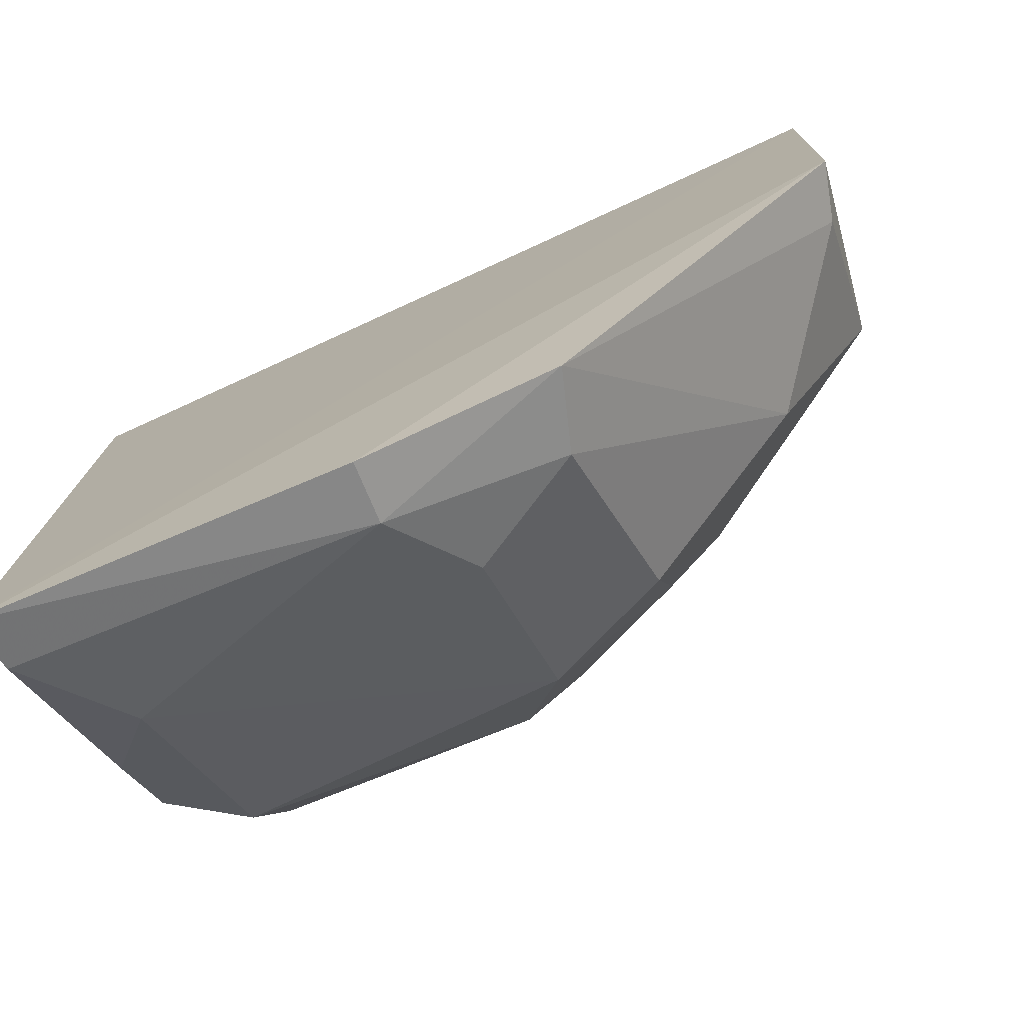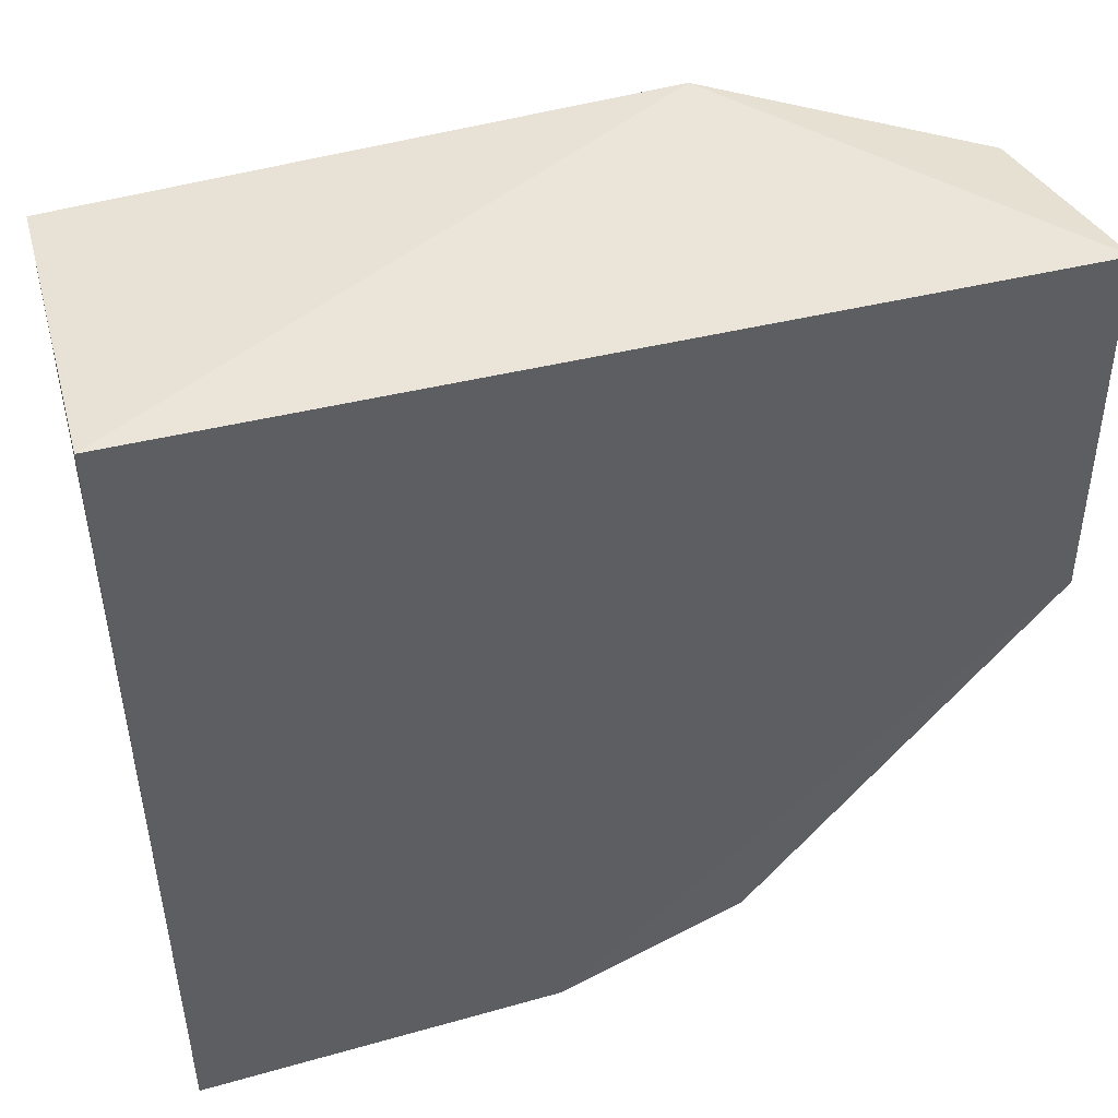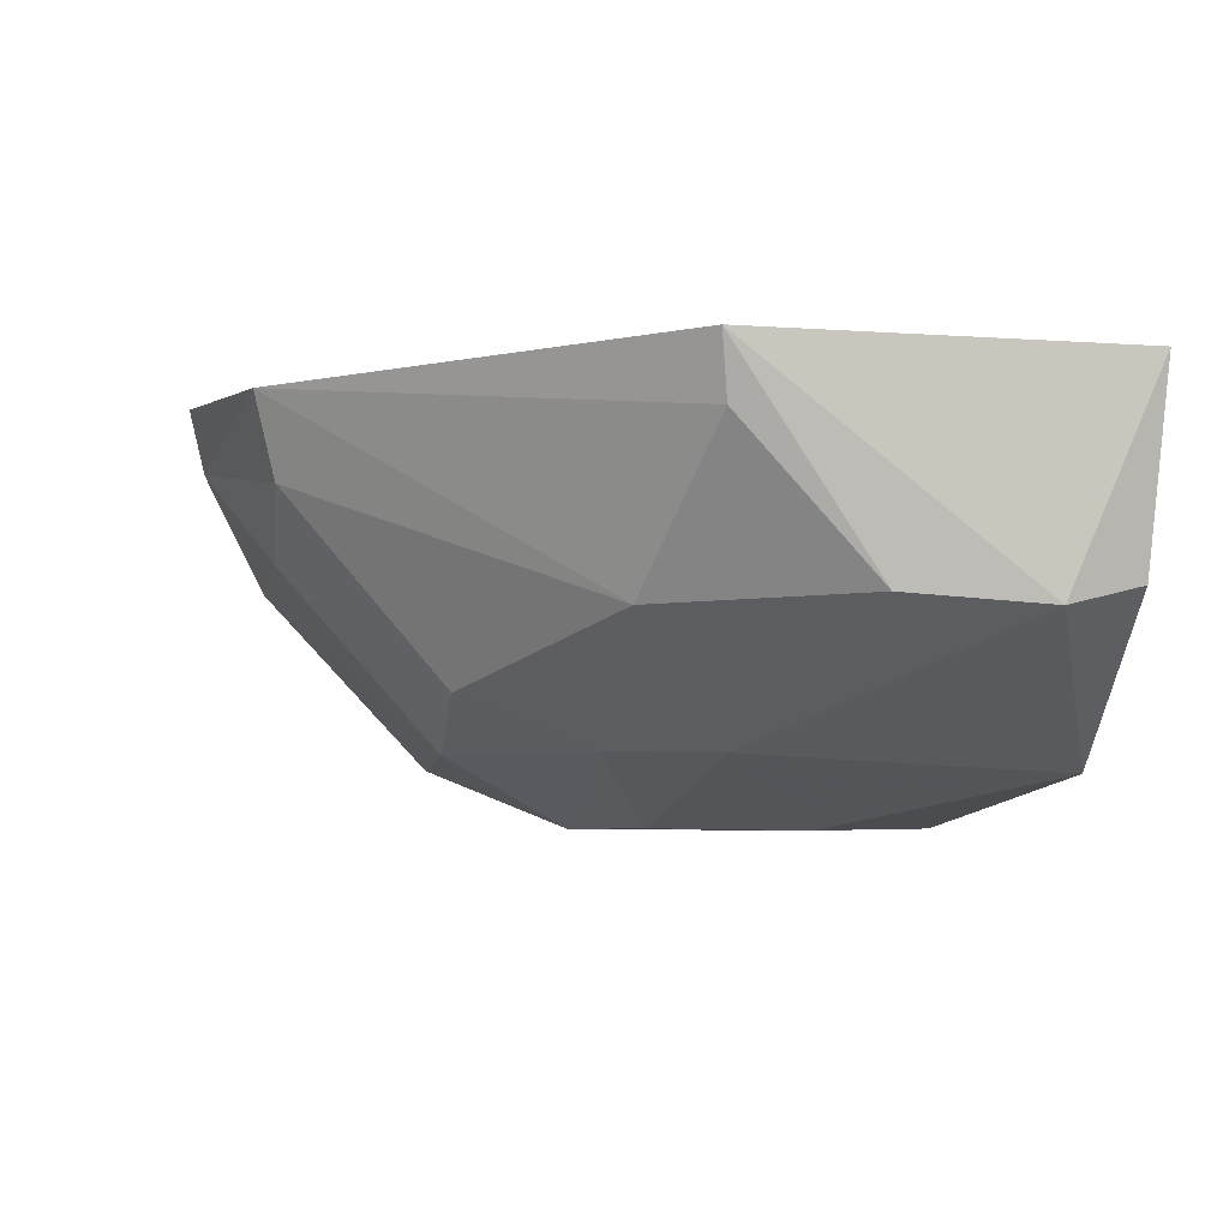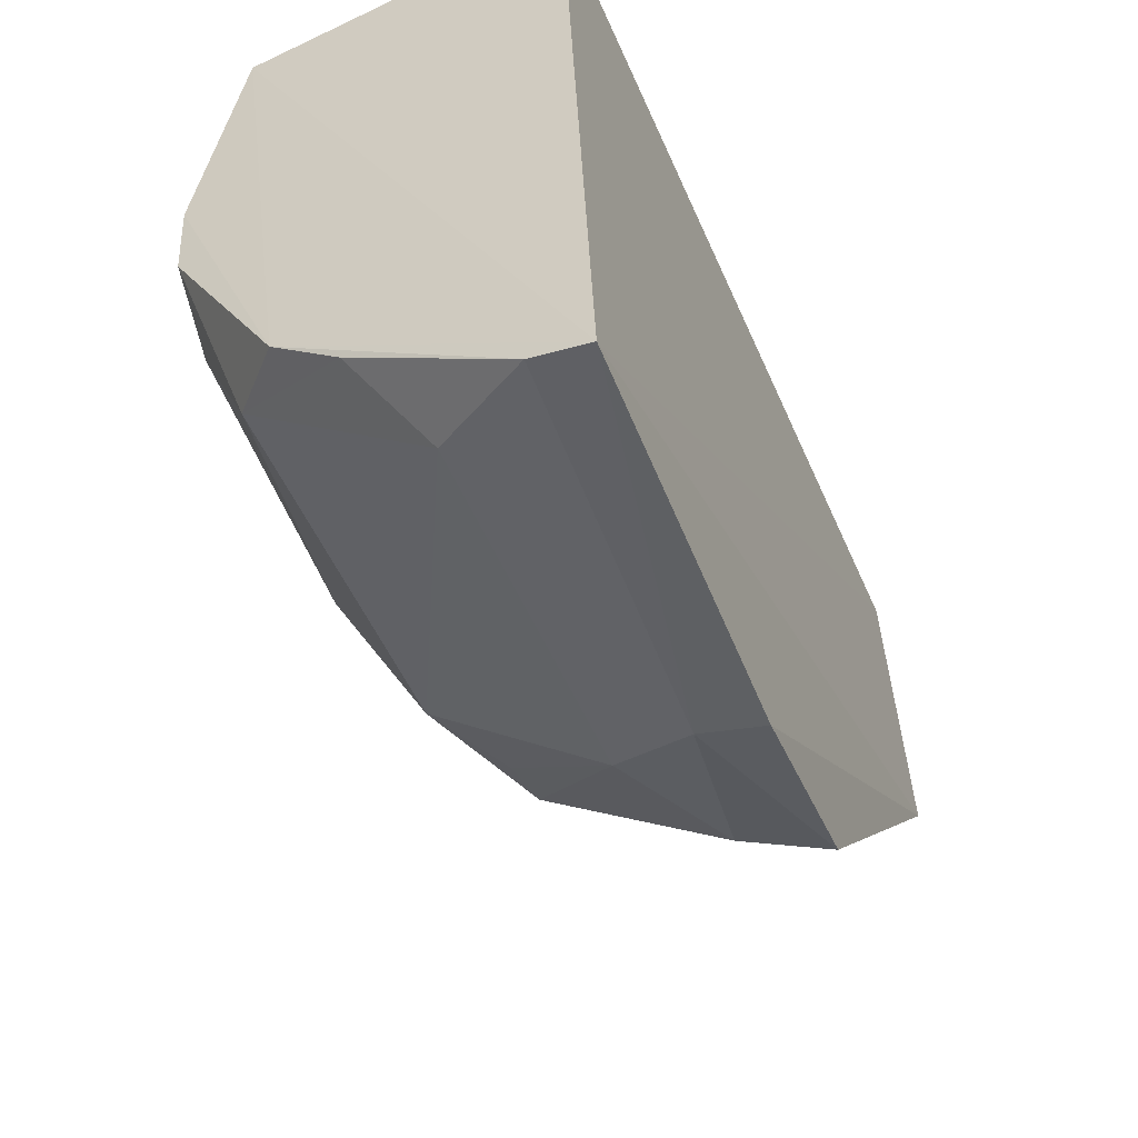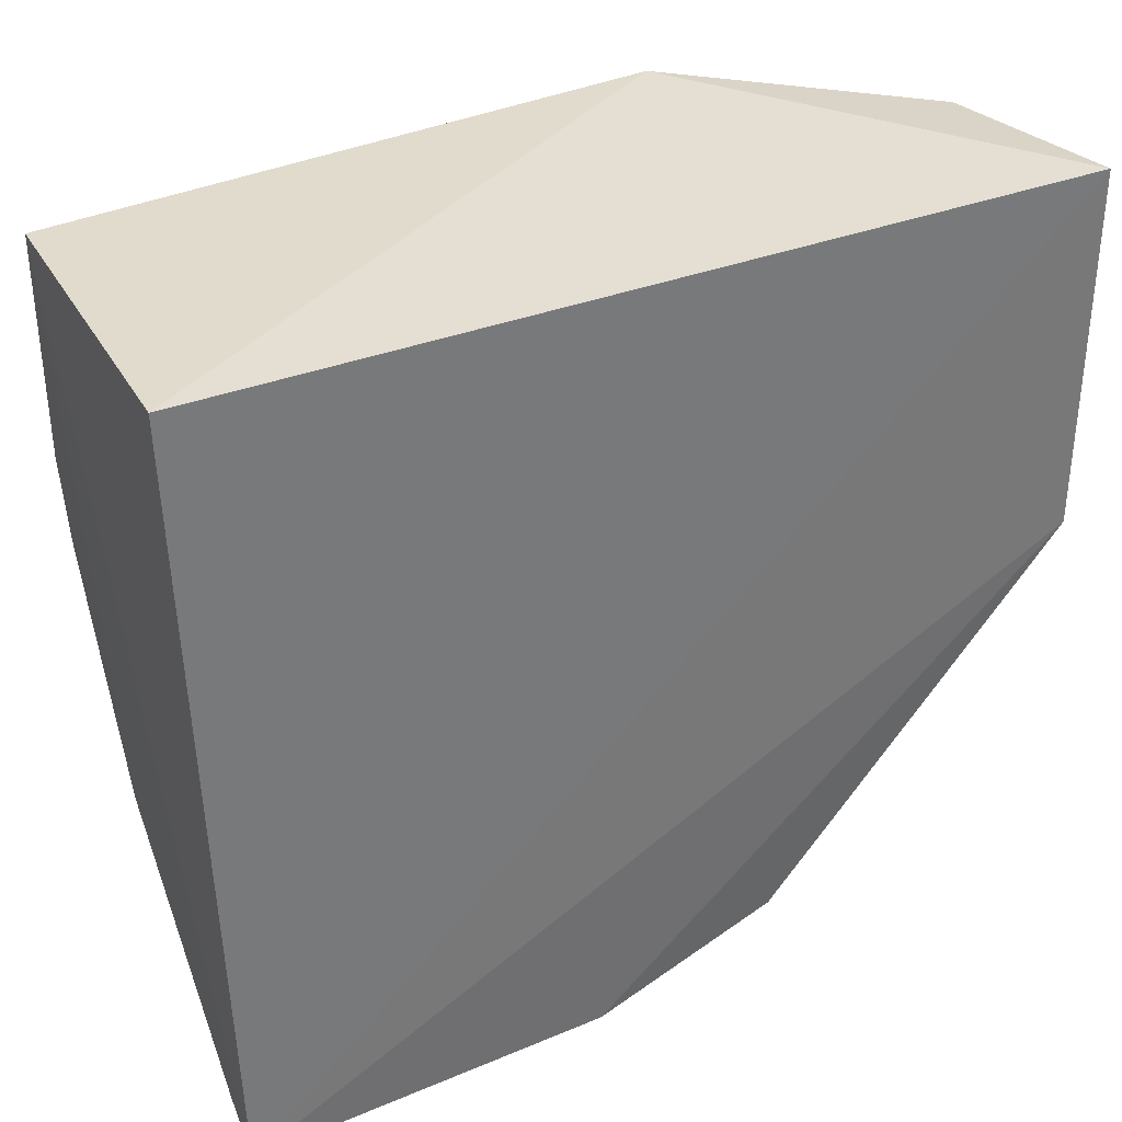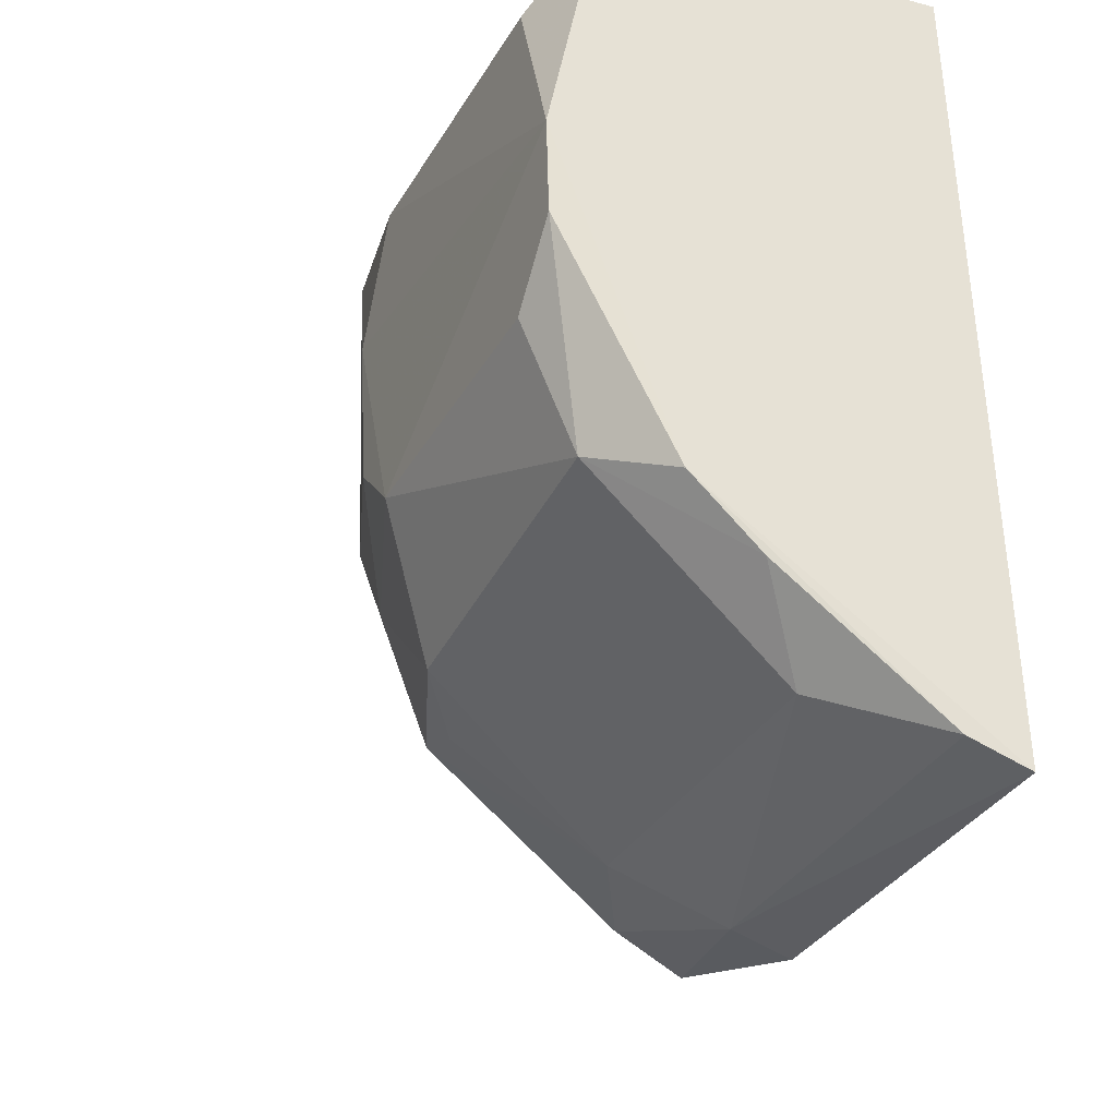
<metadata>
{"format":"obj","ext":"obj","renderer":"f3d","projection":"perspective","resolution":1024,"background":"white","views":[{"elev":-74.7,"azim":-155.7,"up":"+Z"},{"elev":43.6,"azim":162.5,"up":"+Z"},{"elev":-4.3,"azim":-97.9,"up":"+Y"},{"elev":-55.1,"azim":113.2,"up":"+Z"},{"elev":35.9,"azim":152.1,"up":"+Z"},{"elev":-33.8,"azim":65.3,"up":"+Z"}]}
</metadata>
<code>
v -0.05287 -0.4884 -0.02527
v -0.03629 -0.4095 -0.1825
v -0.03232 -0.4015 -0.004224
v -0.2342 -0.4 -0.00621
v -0.1608 -0.4616 -0.1333
v -0.03525 -0.3962 -0.1874
v -0.1721 -0.4779 -0.003828
v -0.03838 -0.4892 -0.06645
v -0.1635 -0.4001 -0.1741
v -0.03567 -0.4784 -0.007935
v -0.2277 -0.4454 -0.05769
v -0.03842 -0.4618 -0.1394
v -0.1167 -0.4897 -0.1041
v -0.2328 -0.3979 -0.09006
v -0.1185 -0.4124 -0.1845
v -0.1224 -0.4896 -0.02334
v -0.2269 -0.4437 -0.008771
v -0.05408 -0.4878 -0.1025
v -0.1308 -0.4737 -0.1333
v -0.1751 -0.4739 -0.07847
v -0.1195 -0.3981 -0.1879
v -0.2305 -0.4479 -0.02585
v -0.2018 -0.4464 -0.1018
v -0.1575 -0.4187 -0.1694
v -0.05269 -0.4332 -0.1712
v -0.1351 -0.4899 -0.05232
v -0.03931 -0.4882 -0.08798
v -0.161 -0.4734 -0.1028
v -0.05319 -0.476 -0.1315
v -0.2291 -0.4119 -0.08846
v -0.201 -0.4584 -0.07315
v -0.1311 -0.4332 -0.1692
v -0.0383 -0.4464 -0.1539
v -0.1317 -0.4894 -0.08888
v -0.1469 -0.4618 -0.1383
f 6 4 3
f 7 3 4
f 10 3 7
f 10 1 8
f 10 6 3
f 12 2 6
f 12 10 8
f 12 6 10
f 14 4 6
f 15 6 2
f 16 10 7
f 16 1 10
f 16 8 1
f 17 7 4
f 21 14 6
f 21 9 14
f 21 15 9
f 21 6 15
f 22 14 11
f 22 4 14
f 22 17 4
f 22 7 17
f 22 20 7
f 22 11 20
f 24 9 15
f 24 23 9
f 24 5 23
f 25 15 2
f 26 16 7
f 26 13 8
f 26 8 16
f 26 7 20
f 27 12 8
f 27 8 13
f 27 13 18
f 28 19 13
f 28 5 19
f 28 20 5
f 29 18 13
f 29 13 19
f 29 27 18
f 29 12 27
f 29 19 25
f 30 14 9
f 30 9 23
f 30 23 11
f 30 11 14
f 31 20 11
f 31 11 23
f 31 23 5
f 31 5 20
f 32 5 24
f 32 24 15
f 32 25 19
f 32 15 25
f 33 25 2
f 33 2 12
f 33 29 25
f 33 12 29
f 34 26 20
f 34 13 26
f 34 28 13
f 34 20 28
f 35 32 19
f 35 19 5
f 35 5 32

</code>
